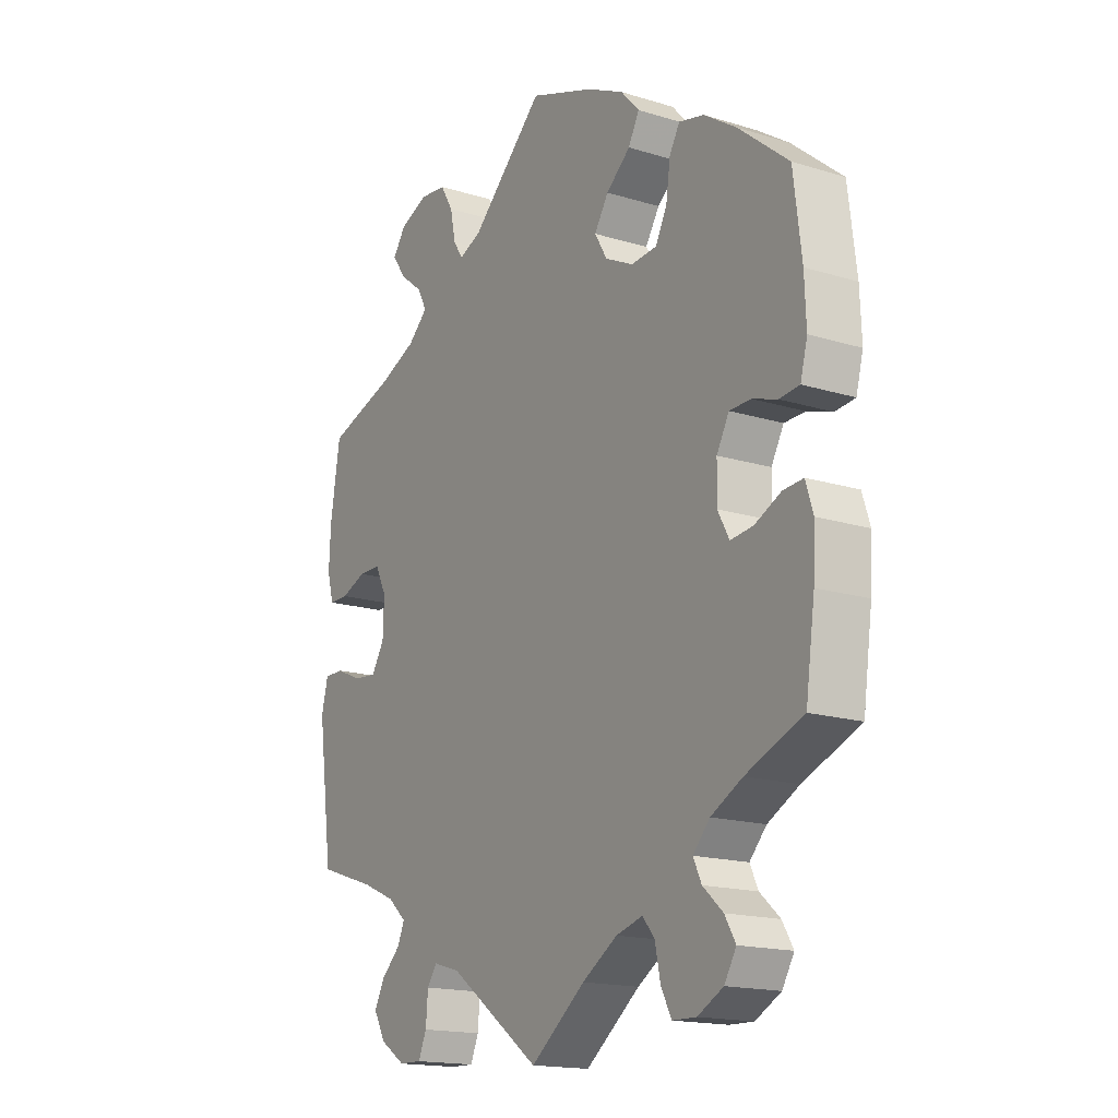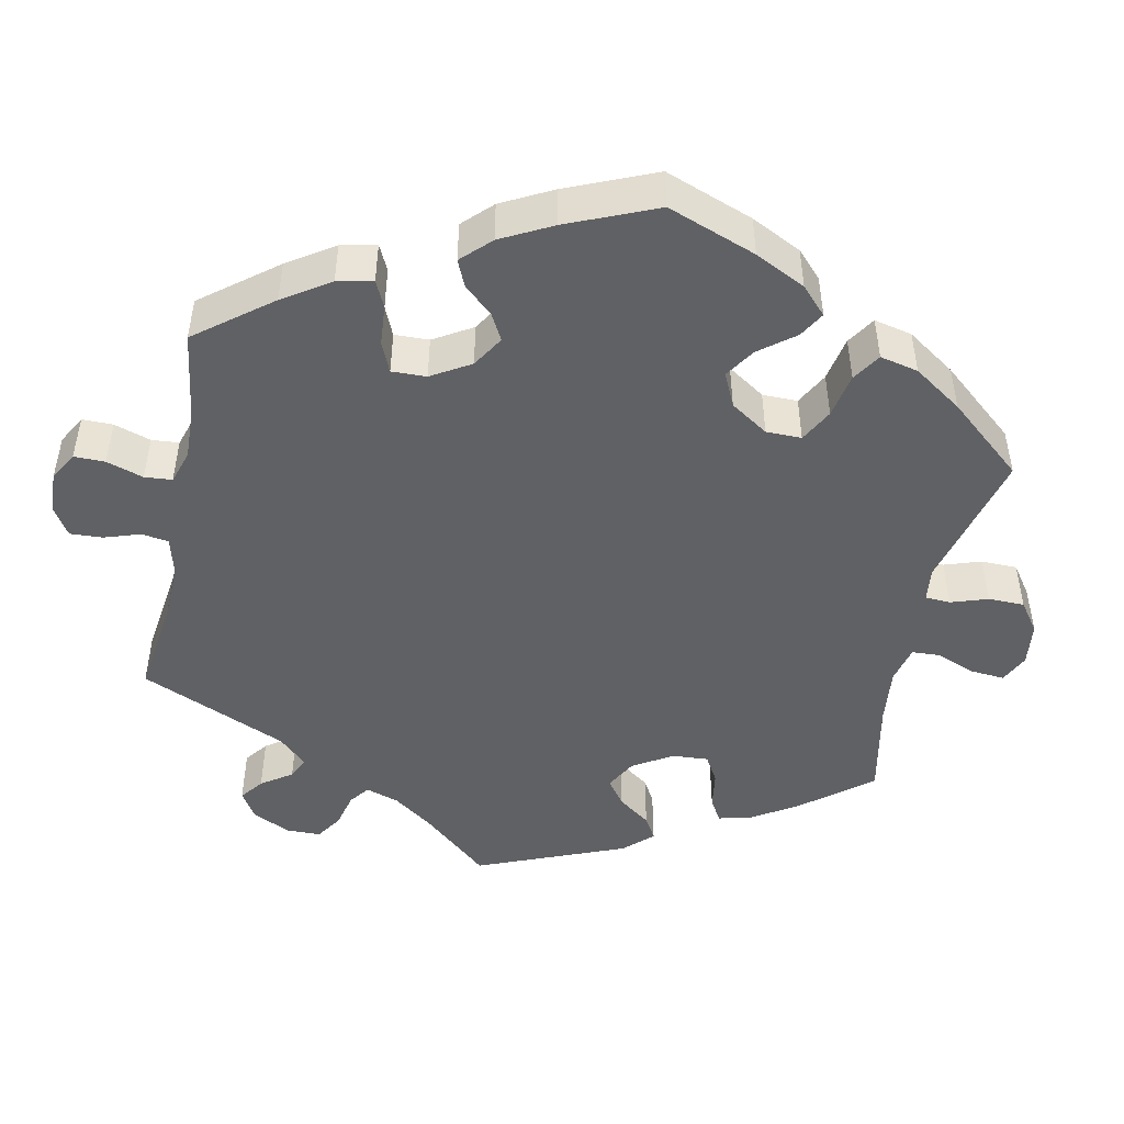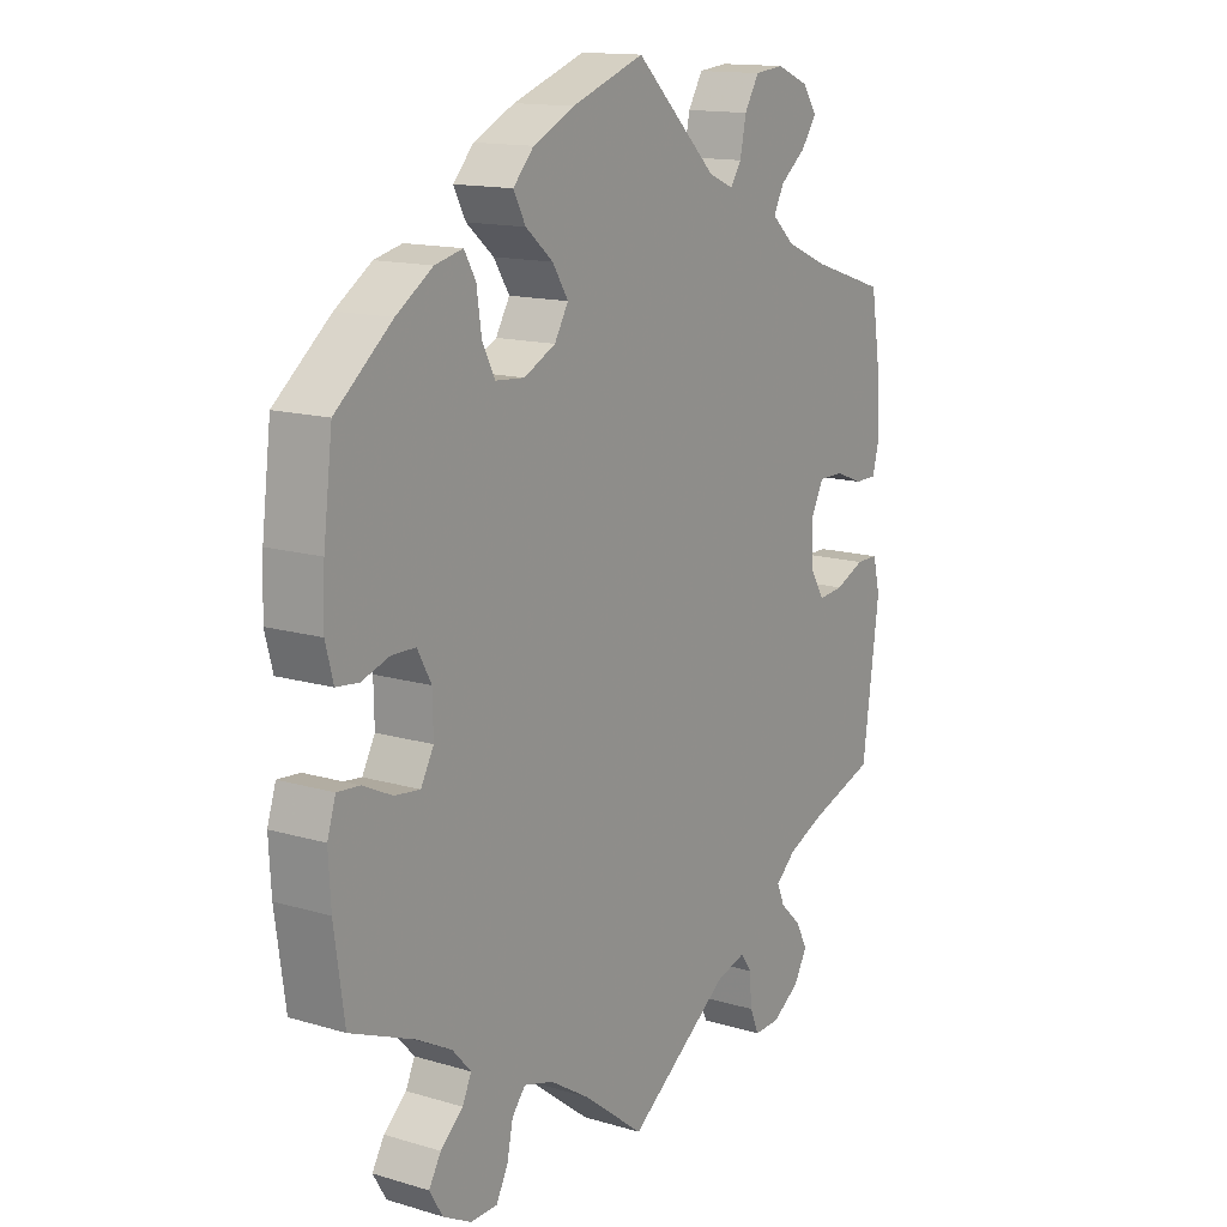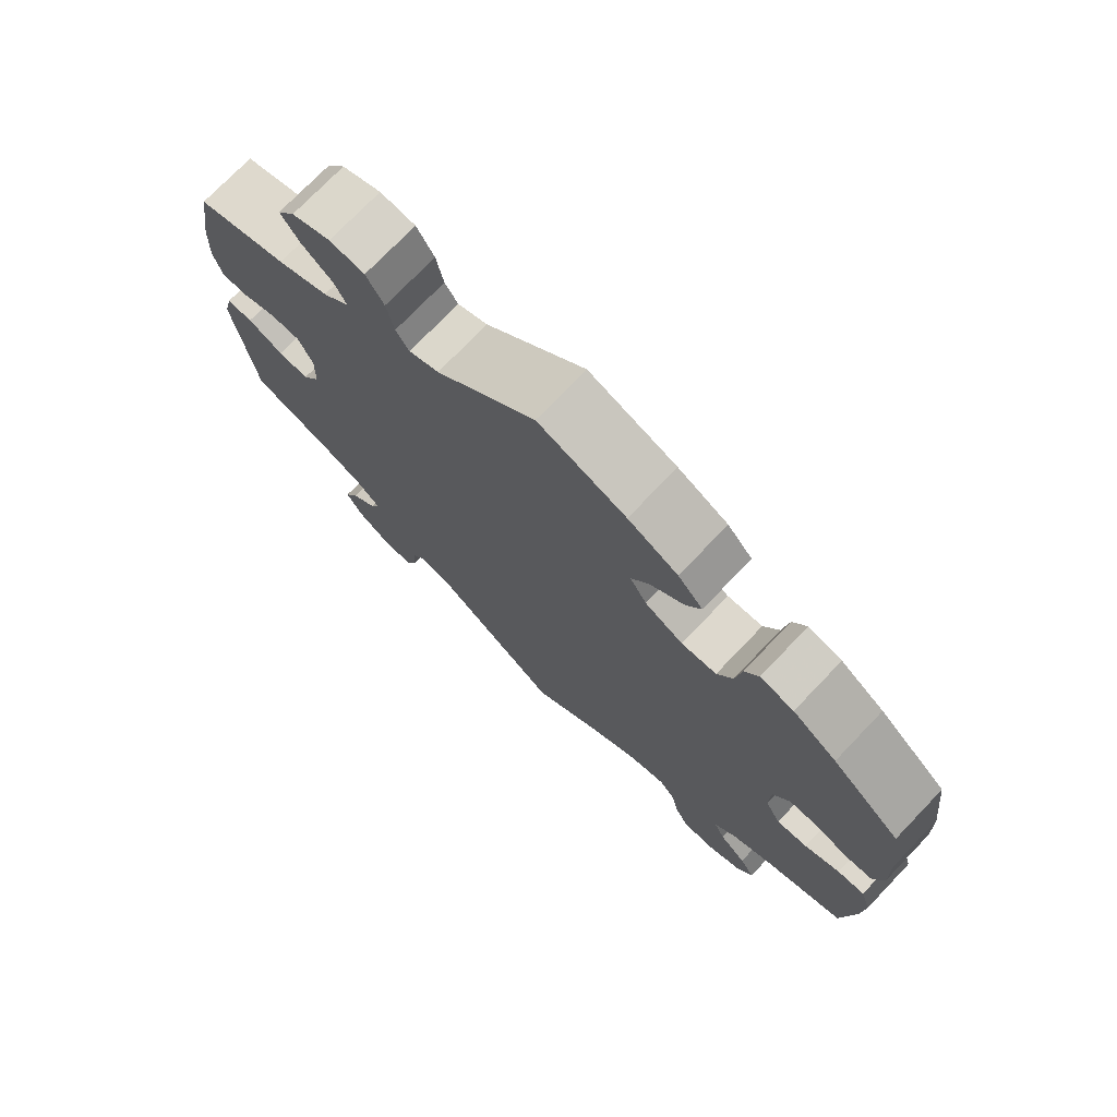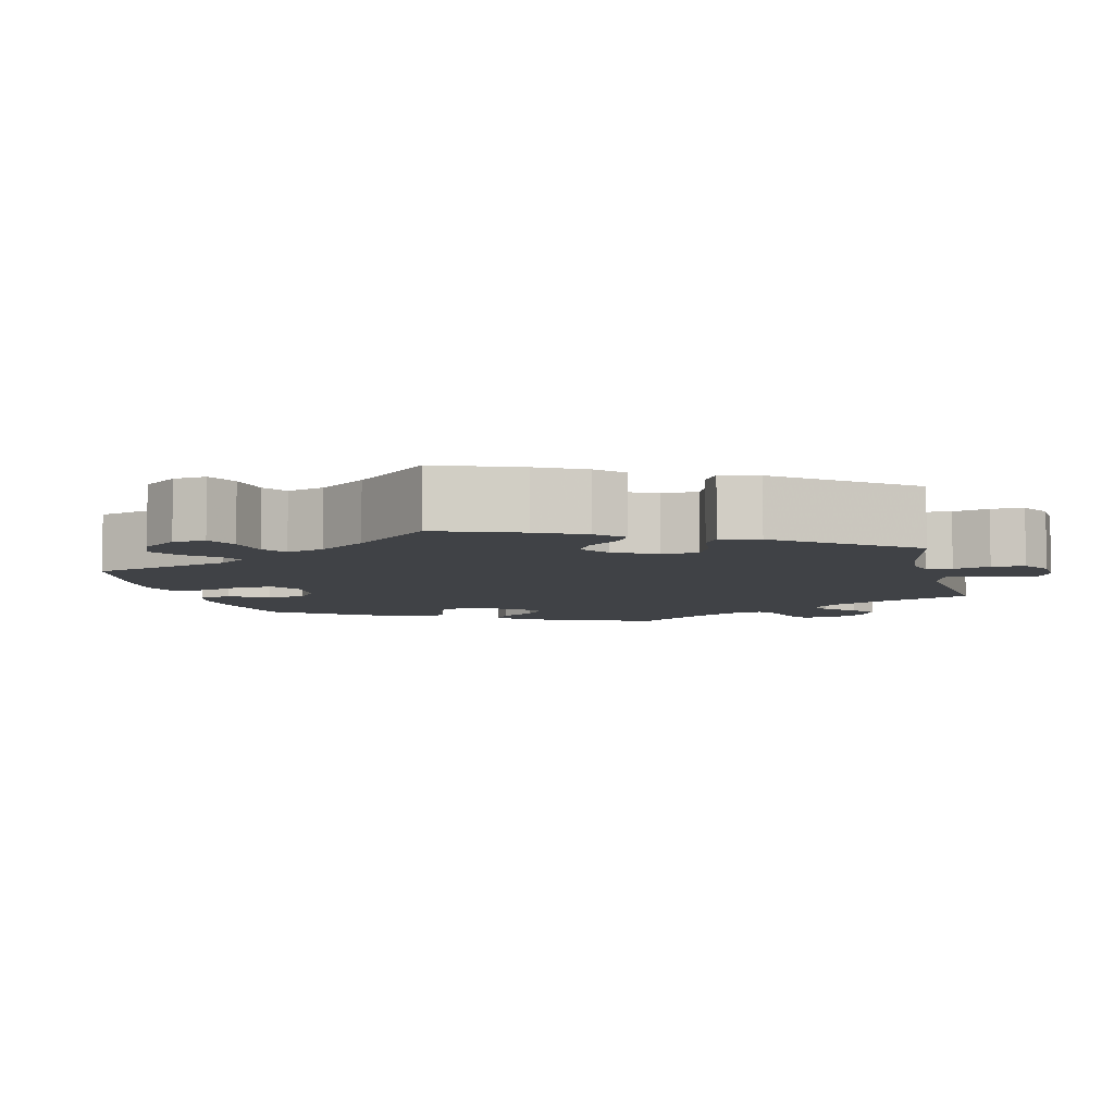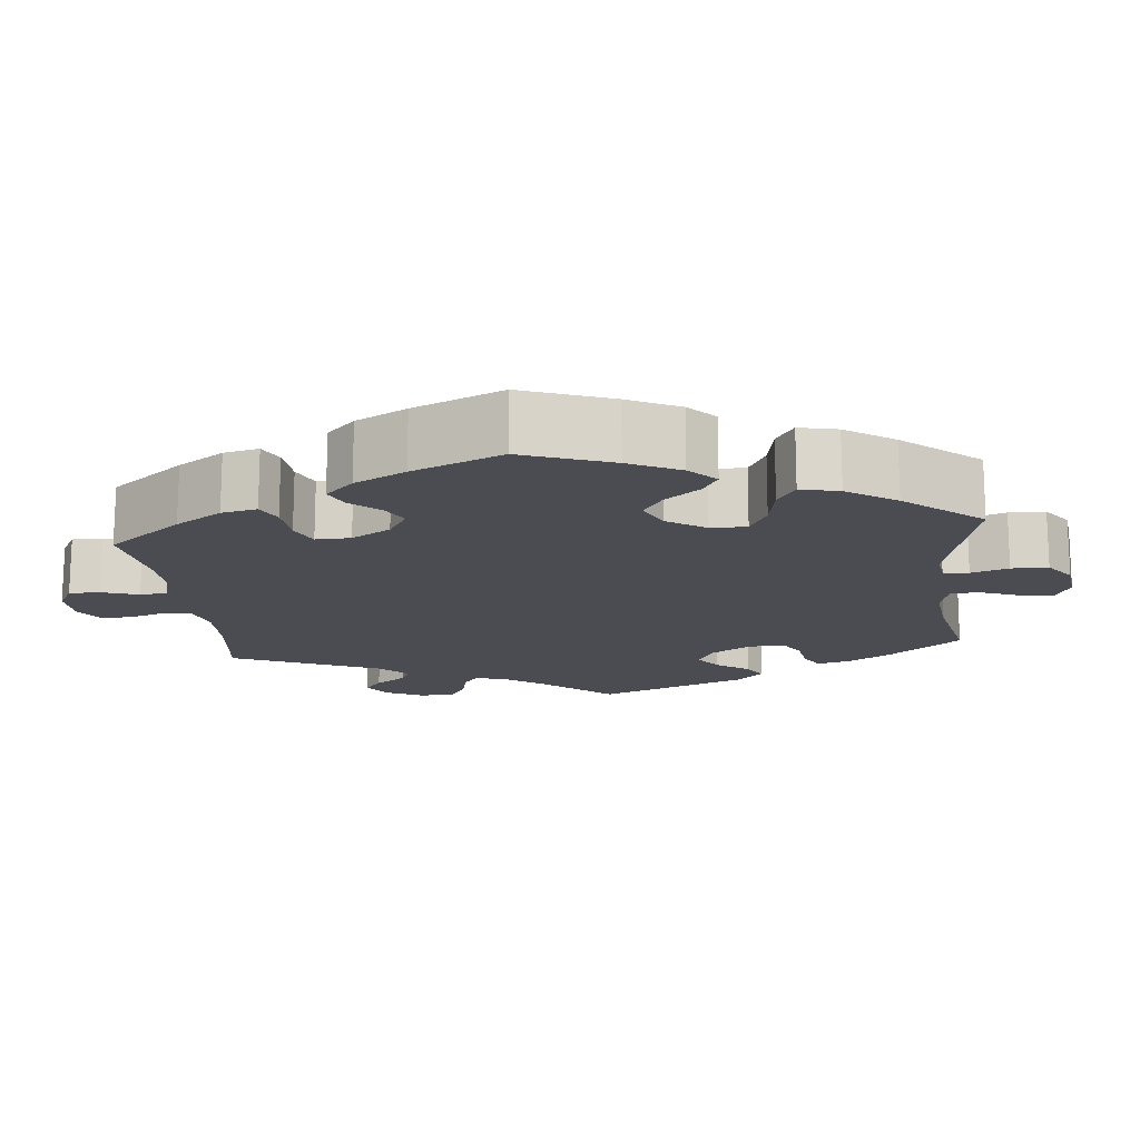
<metadata>
{"format":"obj","ext":"obj","renderer":"f3d","projection":"perspective","resolution":1024,"background":"white","views":[{"elev":-16.8,"azim":-121.9,"up":"+Z"},{"elev":-46.8,"azim":-71.7,"up":"+Y"},{"elev":14.2,"azim":-56.8,"up":"+Z"},{"elev":74.3,"azim":-136.2,"up":"+Z"},{"elev":-6.4,"azim":74.1,"up":"+Y"},{"elev":-15.3,"azim":-54.0,"up":"+Y"}]}
</metadata>
<code>
v 0.518 0.07 0.176
v 0.521 0.07 0.108
v 0.509 0.07 0.064
v 0.473 0.07 0.064
v 0.426 0.07 0.082
v 0.385 0.07 0.082
v 0.364 0.07 0.04
v 0.366 0.07 -0.02
v 0.39 0.07 -0.059
v 0.432 0.07 -0.055
v 0.481 0.07 -0.034
v 0.517 0.07 -0.034
v 0.529 0.07 -0.083
v 0.501 0.07 -0.289
v 0.392 0.07 -0.325
v 0.332 0.07 -0.351
v 0.298 0.07 -0.381
v 0.311 0.07 -0.411
v 0.346 0.07 -0.444
v 0.365 0.07 -0.481
v 0.343 0.07 -0.52
v 0.297 0.07 -0.55
v 0.255 0.07 -0.551
v 0.24 0.07 -0.516
v 0.236 0.07 -0.468
v 0.218 0.07 -0.442
v 0.169 0.07 -0.456
v 0 0.07 -0.578
v -0.101 0.07 -0.5
v -0.166 0.07 -0.459
v -0.215 0.07 -0.445
v -0.237 0.07 -0.472
v -0.247 0.07 -0.52
v -0.266 0.07 -0.557
v -0.31 0.07 -0.558
v -0.357 0.07 -0.533
v -0.379 0.07 -0.496
v -0.359 0.07 -0.462
v -0.322 0.07 -0.429
v -0.307 0.07 -0.397
v -0.338 0.07 -0.363
v -0.396 0.07 -0.332
v -0.501 0.07 -0.289
v -0.518 0.07 -0.169
v -0.522 0.07 -0.098
v -0.508 0.07 -0.054
v -0.471 0.07 -0.057
v -0.423 0.07 -0.08
v -0.381 0.07 -0.085
v -0.36 0.07 -0.046
v -0.361 0.07 0.012
v -0.384 0.07 0.054
v -0.423 0.07 0.055
v -0.469 0.07 0.04
v -0.506 0.07 0.044
v -0.519 0.07 0.093
v -0.516 0.07 0.166
v -0.501 0.07 0.288
v -0.408 0.07 0.365
v -0.348 0.07 0.405
v -0.302 0.07 0.416
v -0.283 0.07 0.383
v -0.275 0.07 0.327
v -0.254 0.07 0.286
v -0.206 0.07 0.282
v -0.154 0.07 0.308
v -0.131 0.07 0.347
v -0.157 0.07 0.388
v -0.202 0.07 0.426
v -0.222 0.07 0.464
v -0.188 0.07 0.501
v -0.12 0.07 0.534
v 0 0.07 0.577
v 0.136 0.07 0.448
v 0.177 0.07 0.431
v 0.195 0.07 0.458
v 0.205 0.07 0.507
v 0.229 0.07 0.547
v 0.277 0.07 0.552
v 0.33 0.07 0.53
v 0.354 0.07 0.496
v 0.329 0.07 0.46
v 0.286 0.07 0.426
v 0.269 0.07 0.393
v 0.306 0.07 0.359
v 0.376 0.07 0.329
v 0.5 0.07 0.289
v 0.518 0 0.176
v 0.521 0 0.108
v 0.509 0 0.064
v 0.473 0 0.064
v 0.426 0 0.082
v 0.385 0 0.082
v 0.364 0 0.04
v 0.366 0 -0.02
v 0.39 0 -0.059
v 0.432 0 -0.055
v 0.481 0 -0.034
v 0.517 0 -0.034
v 0.529 0 -0.083
v 0.501 0 -0.289
v 0.392 0 -0.325
v 0.332 0 -0.351
v 0.298 0 -0.381
v 0.311 0 -0.411
v 0.346 0 -0.444
v 0.365 0 -0.481
v 0.343 0 -0.52
v 0.297 0 -0.55
v 0.255 0 -0.551
v 0.24 0 -0.516
v 0.236 0 -0.468
v 0.218 0 -0.442
v 0.169 0 -0.456
v 0 0 -0.578
v -0.101 0 -0.5
v -0.166 0 -0.459
v -0.215 0 -0.445
v -0.237 0 -0.472
v -0.247 0 -0.52
v -0.266 0 -0.557
v -0.31 0 -0.558
v -0.357 0 -0.533
v -0.379 0 -0.496
v -0.359 0 -0.462
v -0.322 0 -0.429
v -0.307 0 -0.397
v -0.338 0 -0.363
v -0.396 0 -0.332
v -0.501 0 -0.289
v -0.518 0 -0.169
v -0.522 0 -0.098
v -0.508 0 -0.054
v -0.471 0 -0.057
v -0.423 0 -0.08
v -0.381 0 -0.085
v -0.36 0 -0.046
v -0.361 0 0.012
v -0.384 0 0.054
v -0.423 0 0.055
v -0.469 0 0.04
v -0.506 0 0.044
v -0.519 0 0.093
v -0.516 0 0.166
v -0.501 0 0.288
v -0.408 0 0.365
v -0.348 0 0.405
v -0.302 0 0.416
v -0.283 0 0.383
v -0.275 0 0.327
v -0.254 0 0.286
v -0.206 0 0.282
v -0.154 0 0.308
v -0.131 0 0.347
v -0.157 0 0.388
v -0.202 0 0.426
v -0.222 0 0.464
v -0.188 0 0.501
v -0.12 0 0.534
v 0 0 0.577
v 0.136 0 0.448
v 0.177 0 0.431
v 0.195 0 0.458
v 0.205 0 0.507
v 0.229 0 0.547
v 0.277 0 0.552
v 0.33 0 0.53
v 0.354 0 0.496
v 0.329 0 0.46
v 0.286 0 0.426
v 0.269 0 0.393
v 0.306 0 0.359
v 0.376 0 0.329
v 0.5 0 0.289
f 86 87 1 2
f 85 86 2 3
f 84 85 3 4
f 80 81 82 83
f 80 83 84
f 79 80 84
f 76 77 78 79
f 75 76 79 84
f 71 72 73 74
f 71 74 75
f 68 69 70 71
f 67 68 71 75
f 66 67 75 84
f 60 61 62 63
f 60 63 64
f 59 60 64
f 58 59 64
f 57 58 64 65
f 53 54 55 56
f 52 53 56 57
f 45 46 47 48
f 45 48 49
f 42 43 44 45
f 41 42 45 49
f 40 41 49 50
f 36 37 38 39
f 36 39 40
f 35 36 40
f 32 33 34 35
f 31 32 35 40
f 30 31 40 50
f 27 28 29
f 26 27 29 30
f 22 23 24 25
f 22 25 26
f 21 22 26
f 18 19 20 21
f 17 18 21 26
f 16 17 26 30
f 12 13 14 15
f 10 11 12 15
f 9 10 15 16
f 8 9 16 30
f 66 84 4 5
f 65 66 5 6
f 52 57 65 6
f 51 52 6 7
f 30 50 51
f 7 8 30 51
f 89 88 174 173
f 90 89 173 172
f 91 90 172 171
f 170 169 168 167
f 171 170 167
f 171 167 166
f 166 165 164 163
f 171 166 163 162
f 161 160 159 158
f 162 161 158
f 158 157 156 155
f 162 158 155 154
f 171 162 154 153
f 150 149 148 147
f 151 150 147
f 151 147 146
f 151 146 145
f 152 151 145 144
f 143 142 141 140
f 144 143 140 139
f 135 134 133 132
f 136 135 132
f 132 131 130 129
f 136 132 129 128
f 137 136 128 127
f 126 125 124 123
f 127 126 123
f 127 123 122
f 122 121 120 119
f 127 122 119 118
f 137 127 118 117
f 116 115 114
f 117 116 114 113
f 112 111 110 109
f 113 112 109
f 113 109 108
f 108 107 106 105
f 113 108 105 104
f 117 113 104 103
f 102 101 100 99
f 102 99 98 97
f 103 102 97 96
f 117 103 96 95
f 92 91 171 153
f 93 92 153 152
f 93 152 144 139
f 94 93 139 138
f 138 137 117
f 138 117 95 94
f 1 88 89 2
f 2 89 90 3
f 3 90 91 4
f 4 91 92 5
f 5 92 93 6
f 6 93 94 7
f 7 94 95 8
f 8 95 96 9
f 9 96 97 10
f 10 97 98 11
f 11 98 99 12
f 12 99 100 13
f 13 100 101 14
f 14 101 102 15
f 15 102 103 16
f 16 103 104 17
f 17 104 105 18
f 18 105 106 19
f 19 106 107 20
f 20 107 108 21
f 21 108 109 22
f 22 109 110 23
f 23 110 111 24
f 24 111 112 25
f 25 112 113 26
f 26 113 114 27
f 27 114 115 28
f 28 115 116 29
f 29 116 117 30
f 30 117 118 31
f 31 118 119 32
f 32 119 120 33
f 33 120 121 34
f 34 121 122 35
f 35 122 123 36
f 36 123 124 37
f 37 124 125 38
f 38 125 126 39
f 39 126 127 40
f 40 127 128 41
f 41 128 129 42
f 42 129 130 43
f 43 130 131 44
f 44 131 132 45
f 45 132 133 46
f 46 133 134 47
f 47 134 135 48
f 48 135 136 49
f 49 136 137 50
f 50 137 138 51
f 51 138 139 52
f 52 139 140 53
f 53 140 141 54
f 54 141 142 55
f 55 142 143 56
f 56 143 144 57
f 57 144 145 58
f 58 145 146 59
f 59 146 147 60
f 60 147 148 61
f 61 148 149 62
f 62 149 150 63
f 63 150 151 64
f 64 151 152 65
f 65 152 153 66
f 66 153 154 67
f 67 154 155 68
f 68 155 156 69
f 69 156 157 70
f 70 157 158 71
f 71 158 159 72
f 72 159 160 73
f 73 160 161 74
f 74 161 162 75
f 75 162 163 76
f 76 163 164 77
f 77 164 165 78
f 78 165 166 79
f 79 166 167 80
f 80 167 168 81
f 81 168 169 82
f 82 169 170 83
f 83 170 171 84
f 84 171 172 85
f 85 172 173 86
f 86 173 174 87
f 87 174 88 1

</code>
